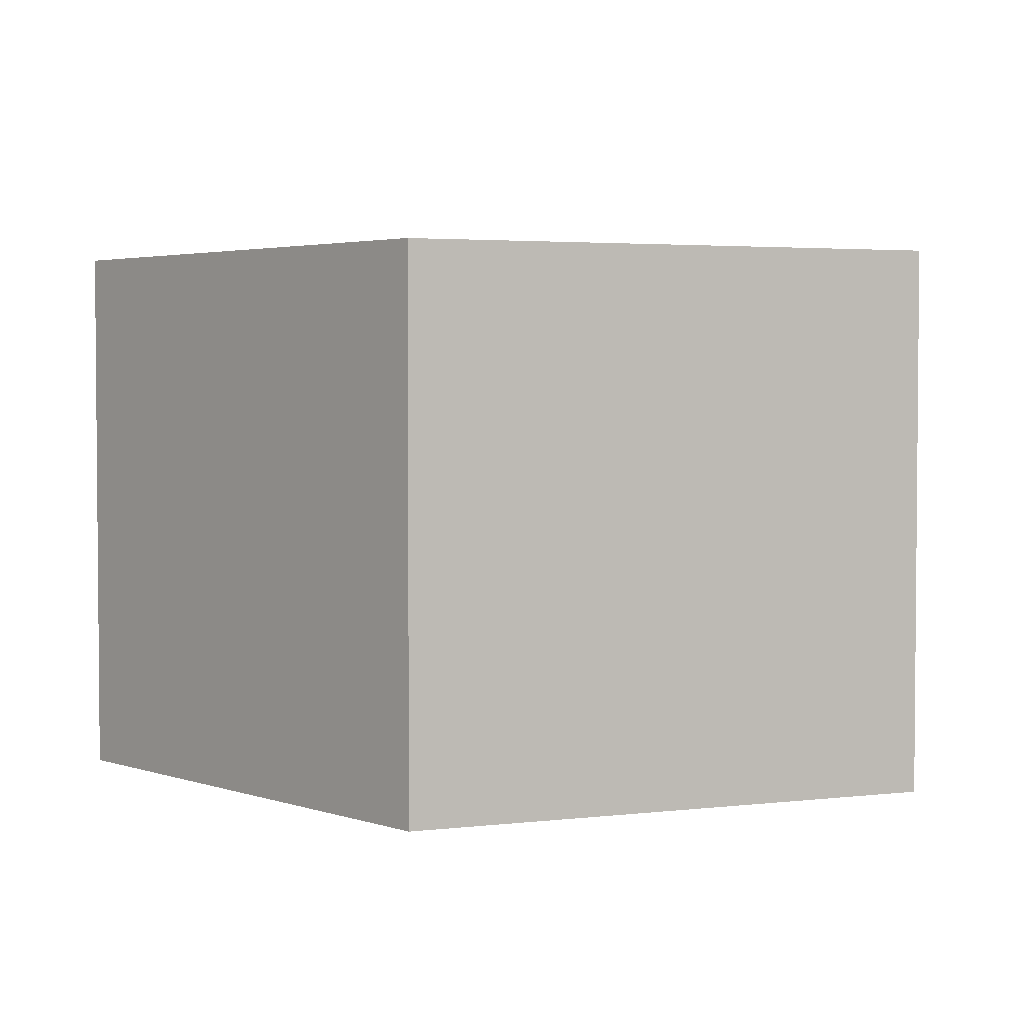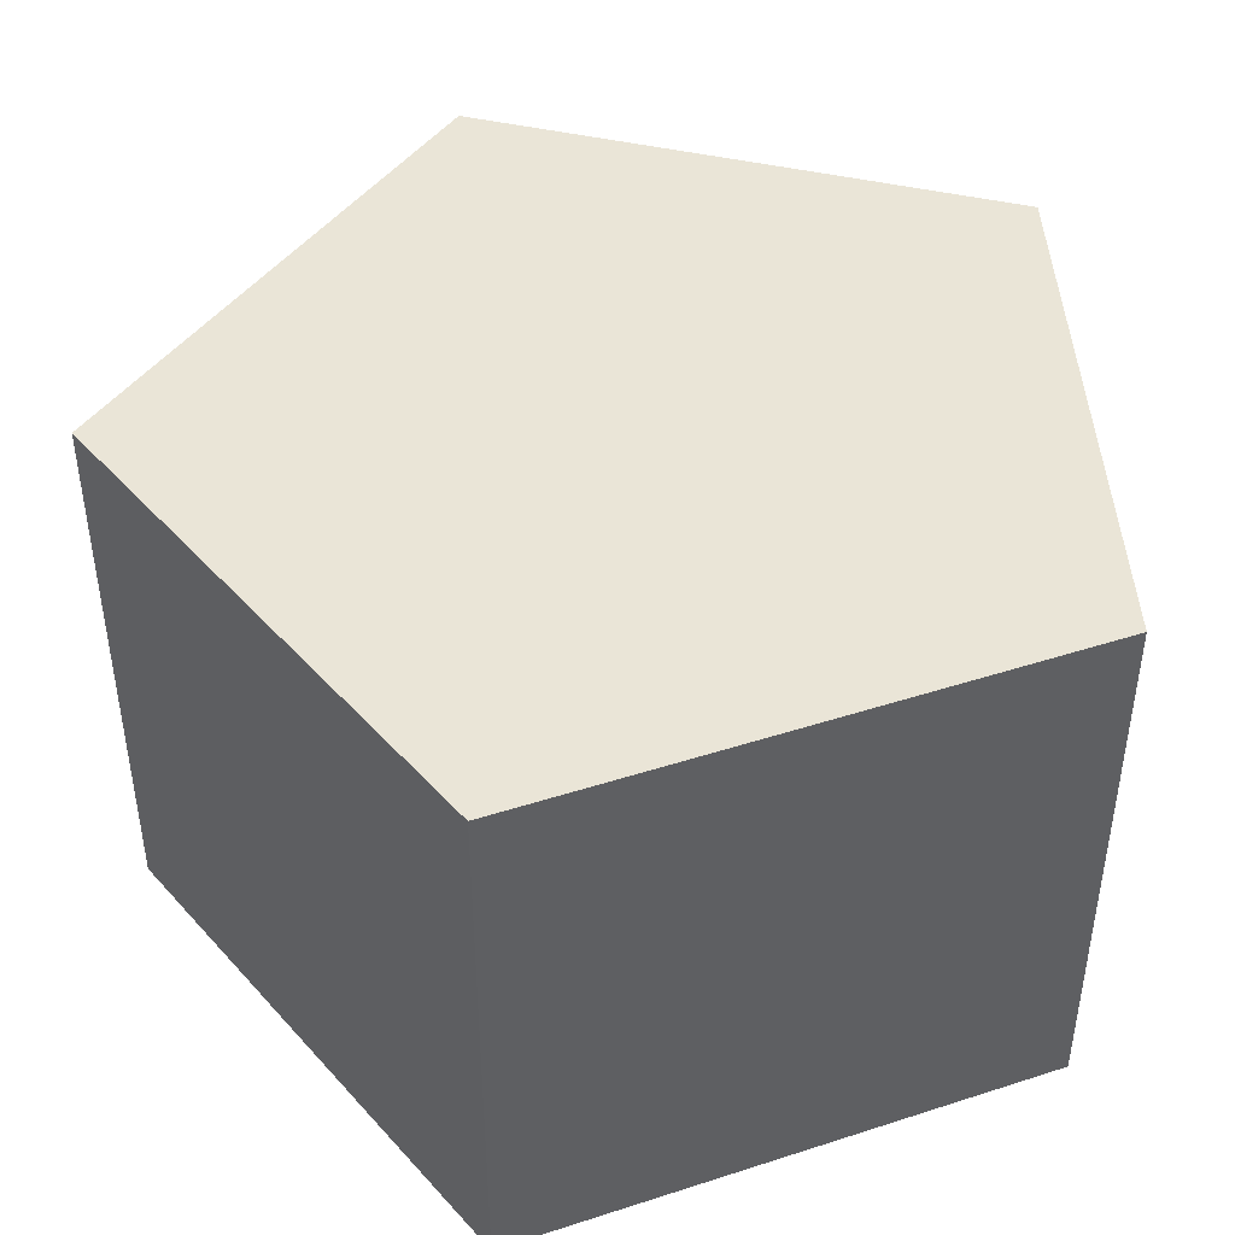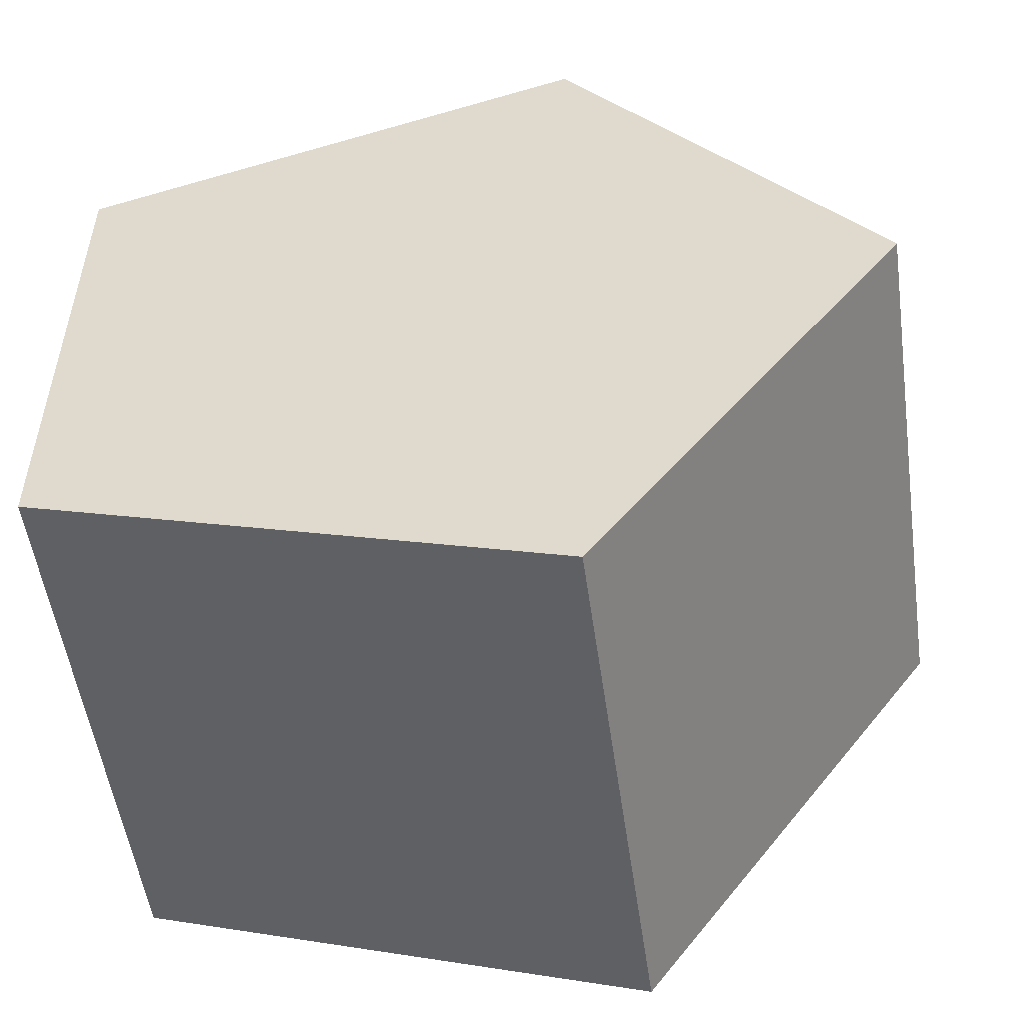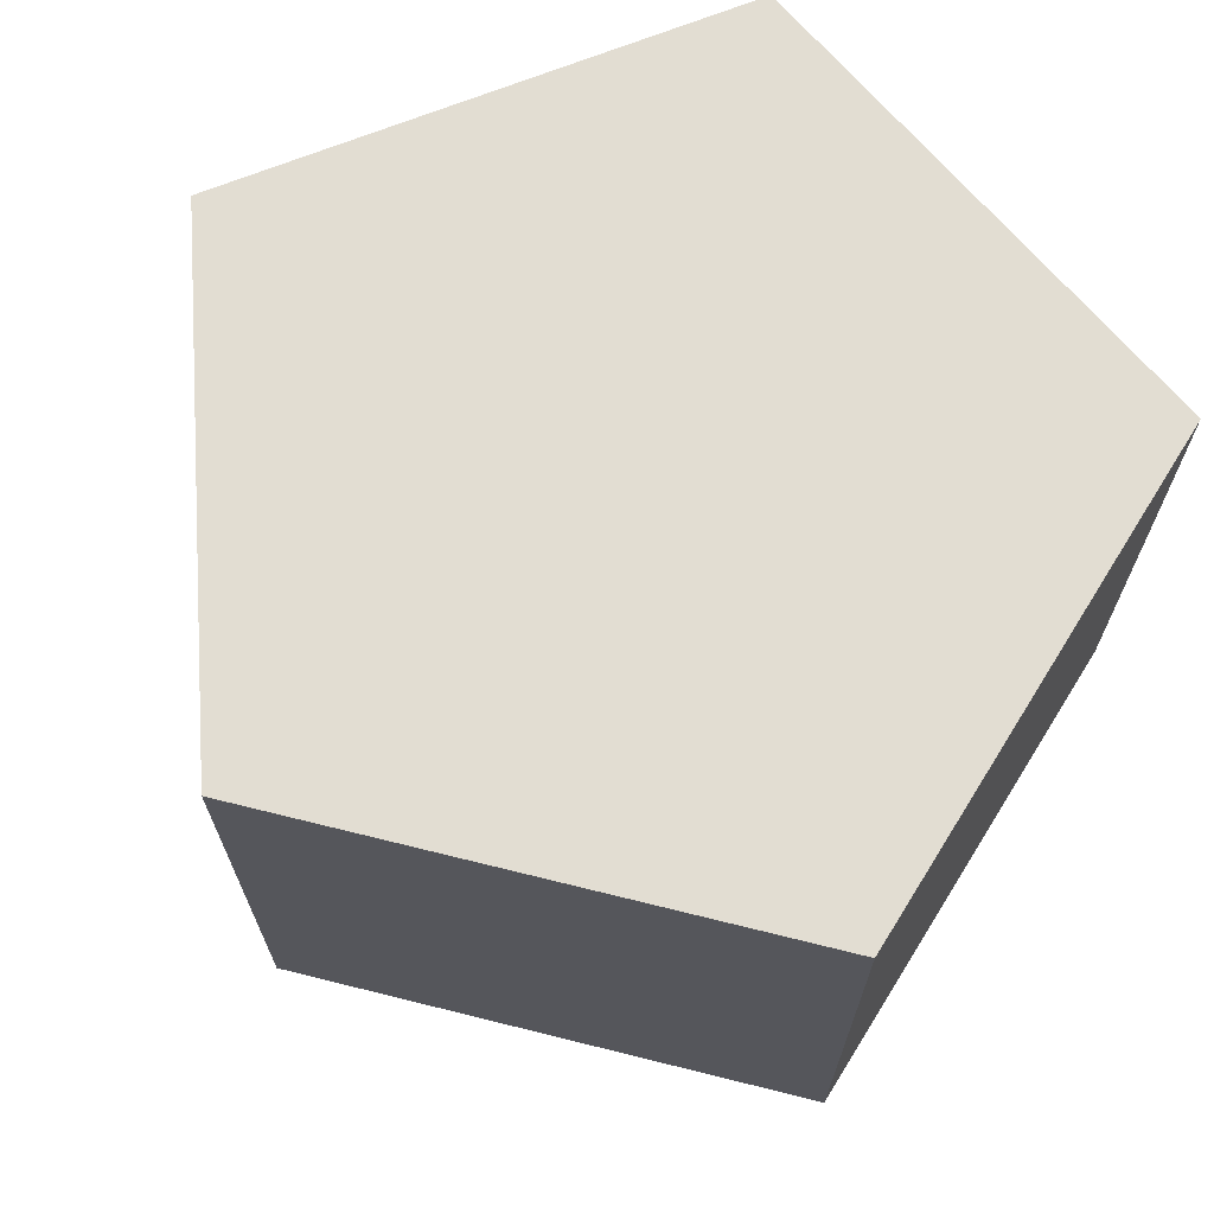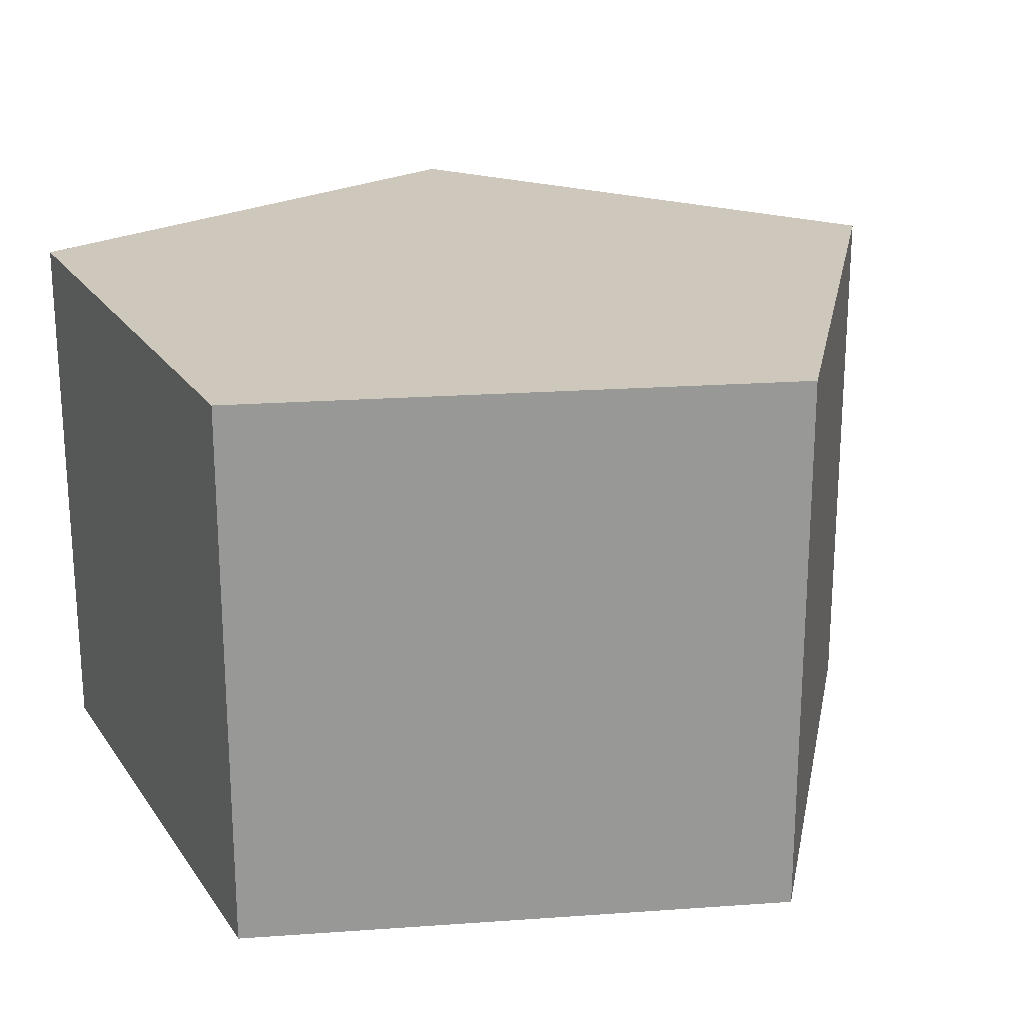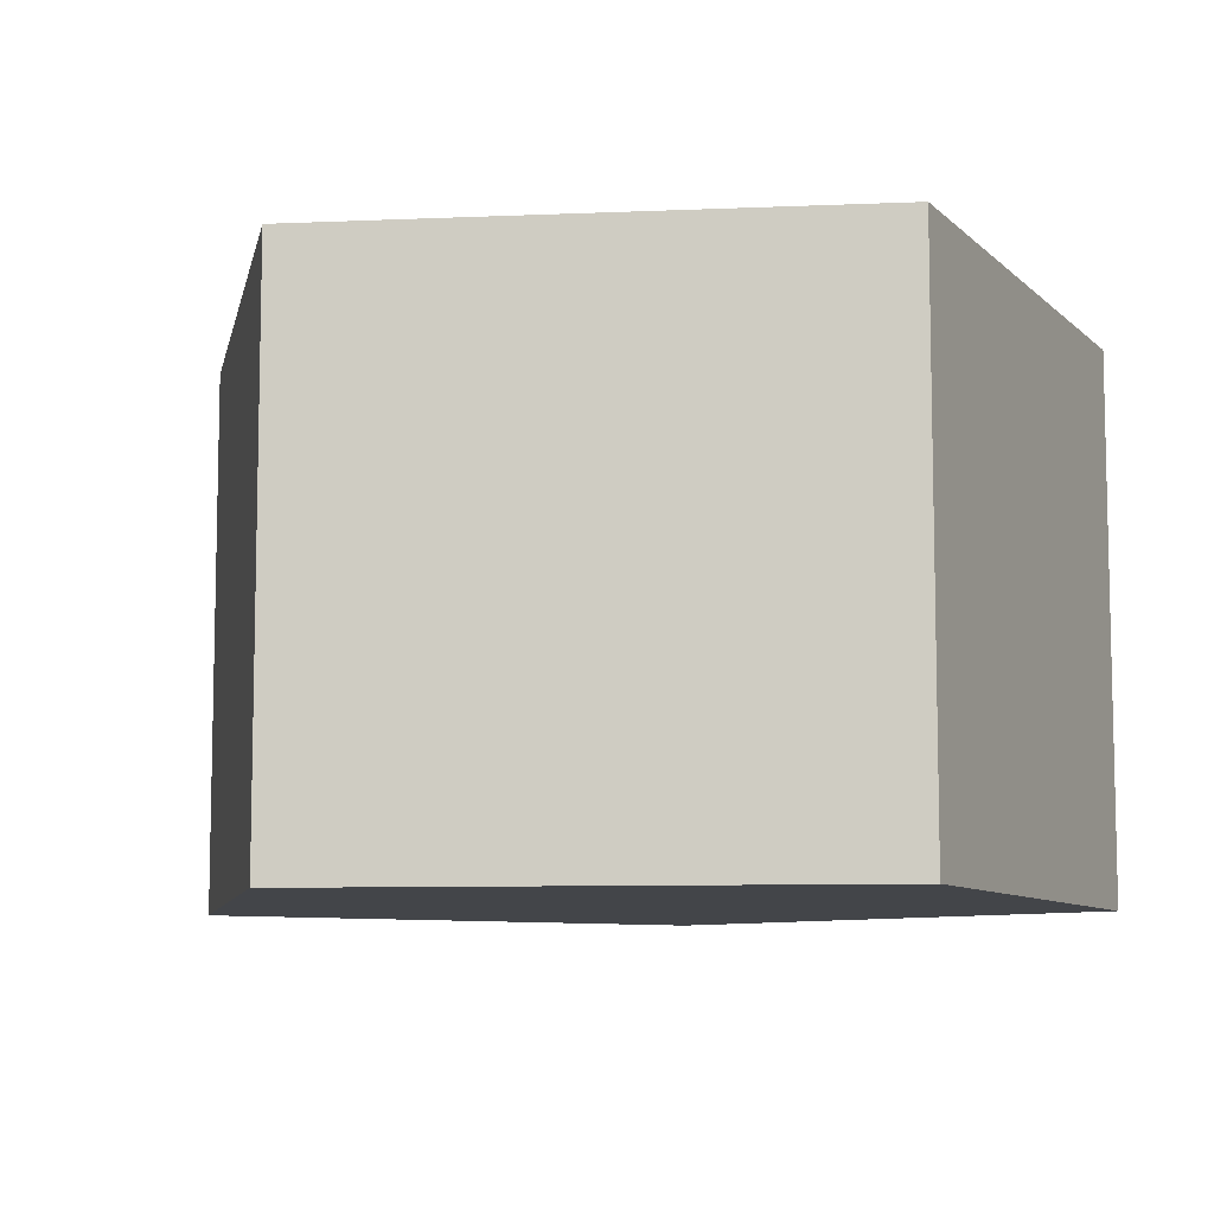
<metadata>
{"format":"obj","ext":"obj","renderer":"f3d","projection":"perspective","resolution":1024,"background":"white","views":[{"elev":3.2,"azim":103.1,"up":"+Y"},{"elev":44.2,"azim":-110.7,"up":"+Y"},{"elev":-53.1,"azim":8.1,"up":"+Z"},{"elev":68.3,"azim":140.0,"up":"+Y"},{"elev":22.0,"azim":-25.1,"up":"+Y"},{"elev":-8.6,"azim":132.6,"up":"+Y"}]}
</metadata>
<code>
v 5.5 -1 -1
v 7.402 -1 -1.618
v 8.578 -1 4.441e-16
v 7.402 -1 1.618
v 5.5 -1 1
v 7.402 -1 -1.618
v 7.402 1 -1.618
v 8.578 1 4.441e-16
v 8.578 -1 4.441e-16
v 8.578 -1 4.441e-16
v 8.578 1 4.441e-16
v 7.402 1 1.618
v 7.402 -1 1.618
v 7.402 -1 1.618
v 7.402 1 1.618
v 5.5 1 1
v 5.5 -1 1
v 5.5 -1 1
v 5.5 1 1
v 5.5 1 -1
v 5.5 -1 -1
v 5.5 -1 -1
v 5.5 1 -1
v 7.402 1 -1.618
v 7.402 -1 -1.618
v 7.402 1 -1.618
v 5.5 1 -1
v 5.5 1 1
v 7.402 1 1.618
v 8.578 1 4.441e-16
g ff816f5e-e2b5-11ea-98b4-54bf646e7e1f
f 5 1 4
f 4 1 2
f 4 2 3
g ff819668-e2b5-11ea-a4ee-54bf646e7e1f
f 7 8 6
f 6 8 9
g ff81bd7a-e2b5-11ea-b8b4-54bf646e7e1f
f 11 12 10
f 10 12 13
g ff81e488-e2b5-11ea-b40f-54bf646e7e1f
f 15 16 14
f 14 16 17
g ff820b92-e2b5-11ea-bd83-54bf646e7e1f
f 19 20 18
f 18 20 21
g ff8259ba-e2b5-11ea-a067-54bf646e7e1f
f 23 24 22
f 22 24 25
g ff82a7d4-e2b5-11ea-9131-54bf646e7e1f
f 27 28 26
f 26 28 29
f 26 29 30

</code>
